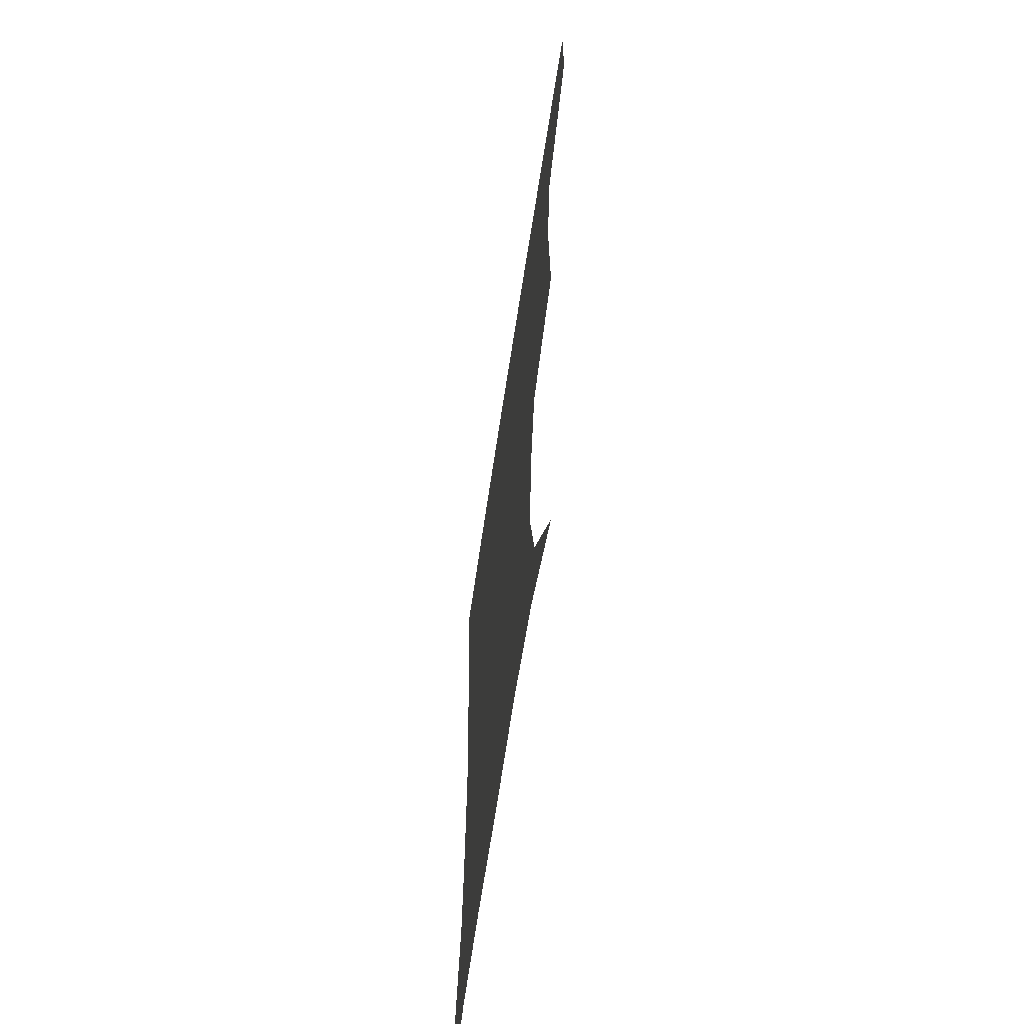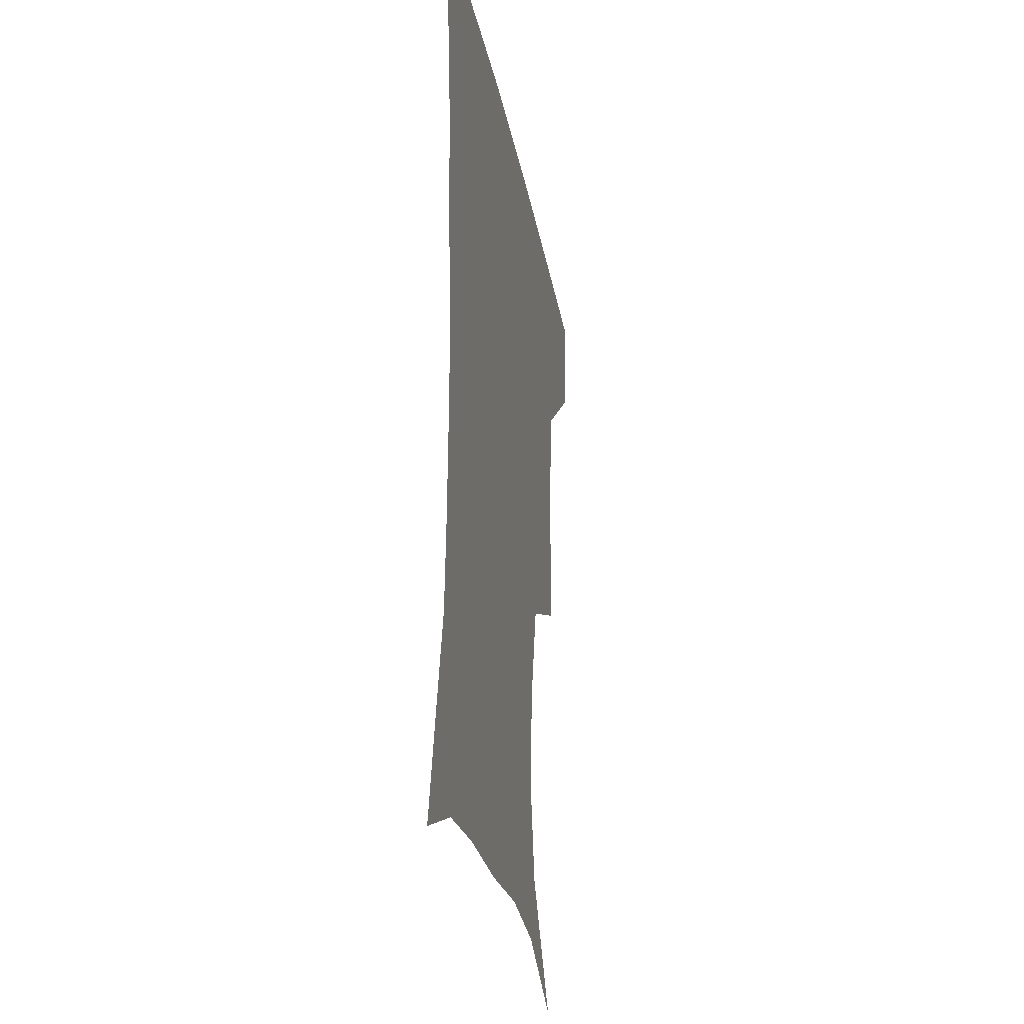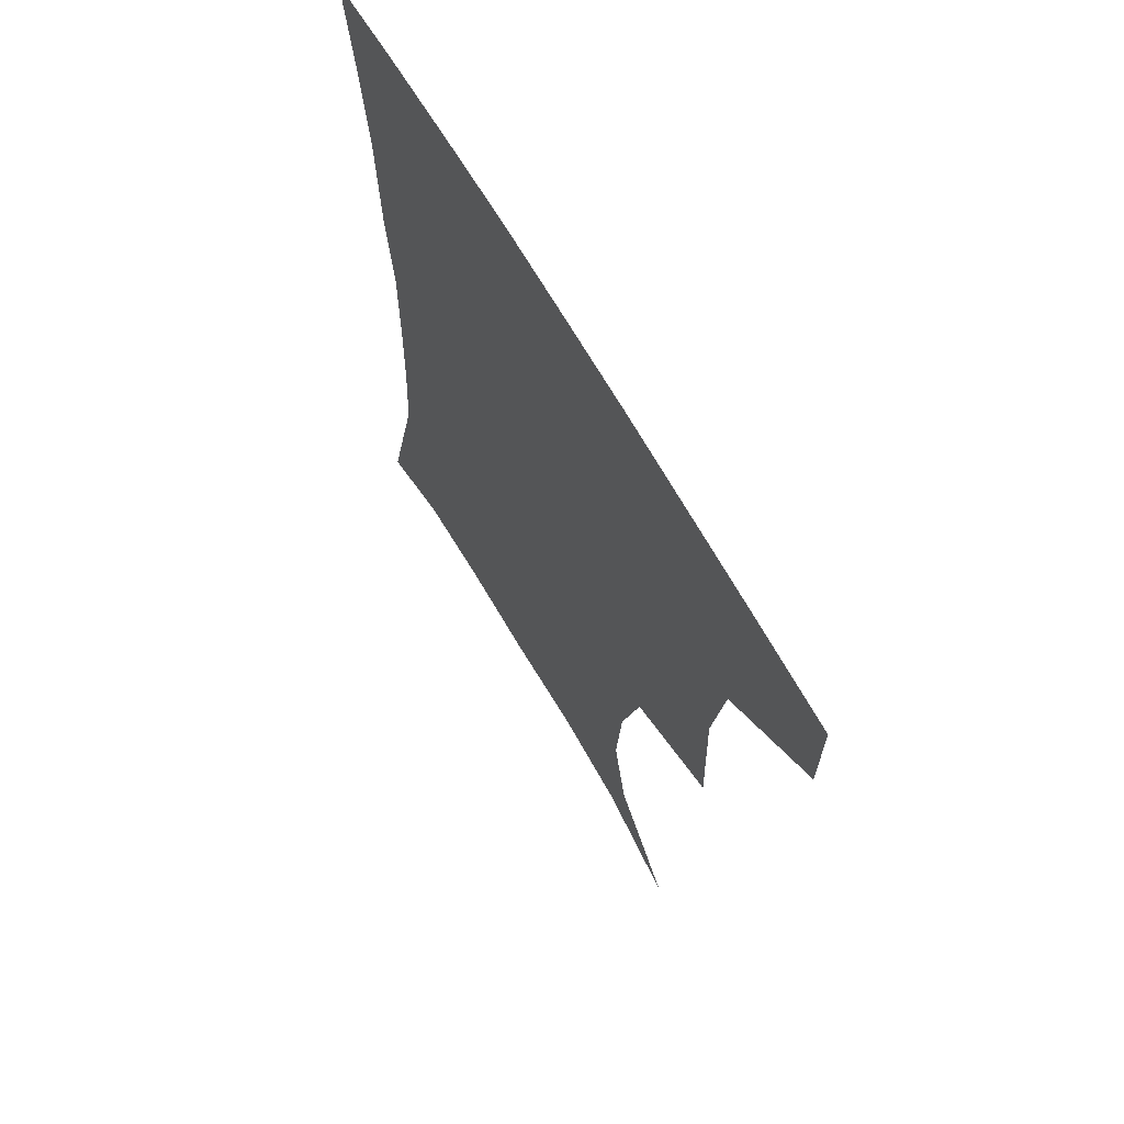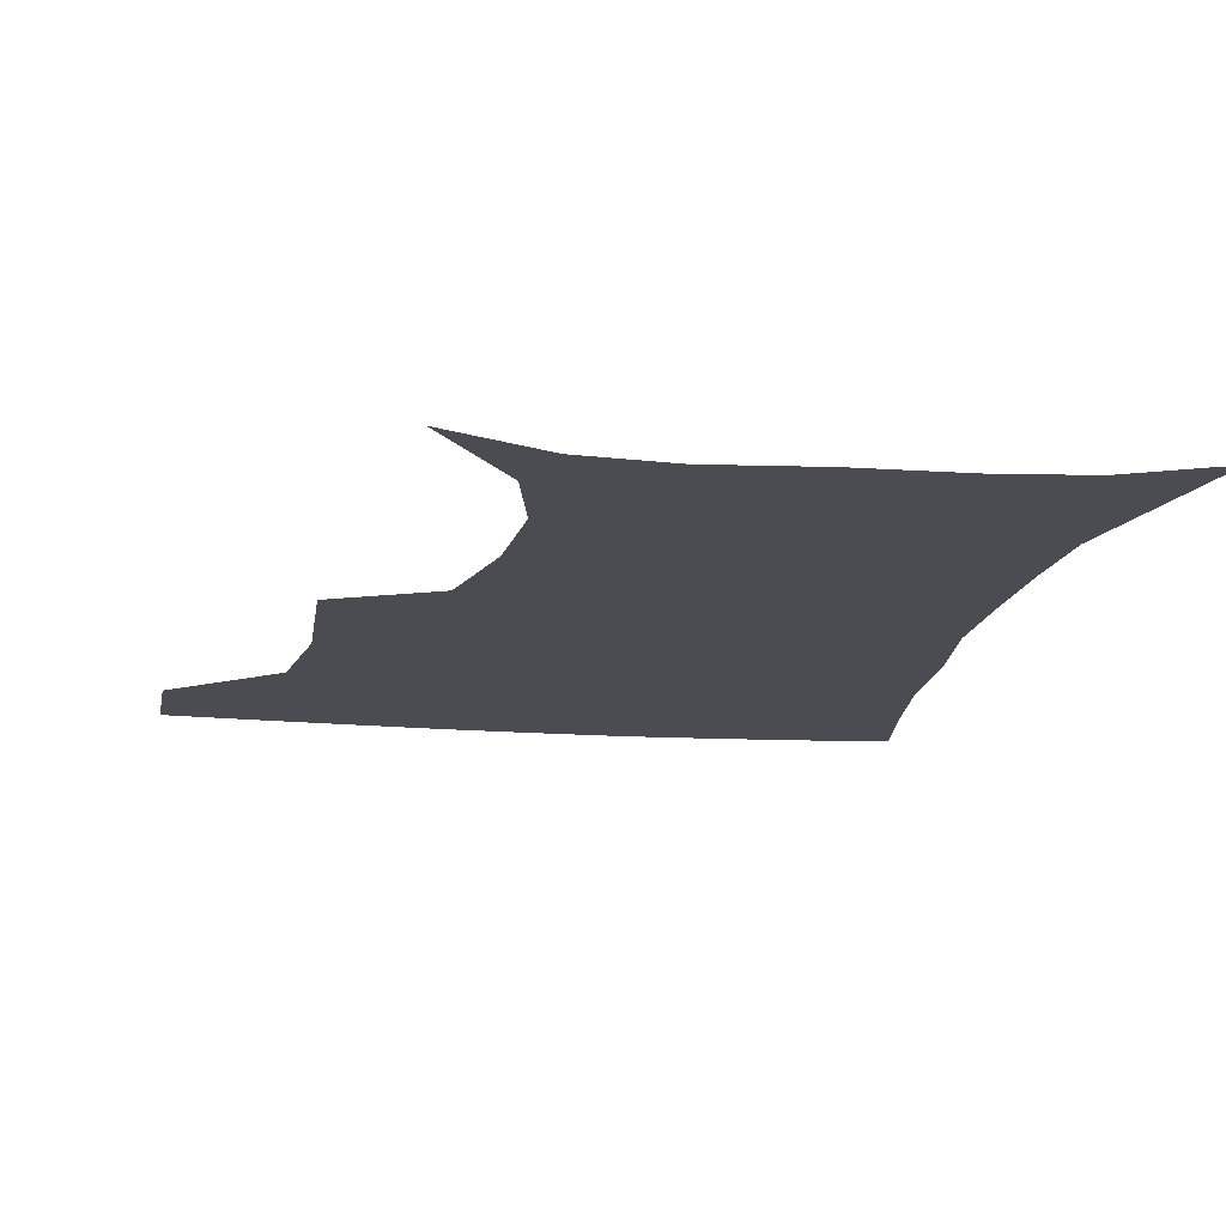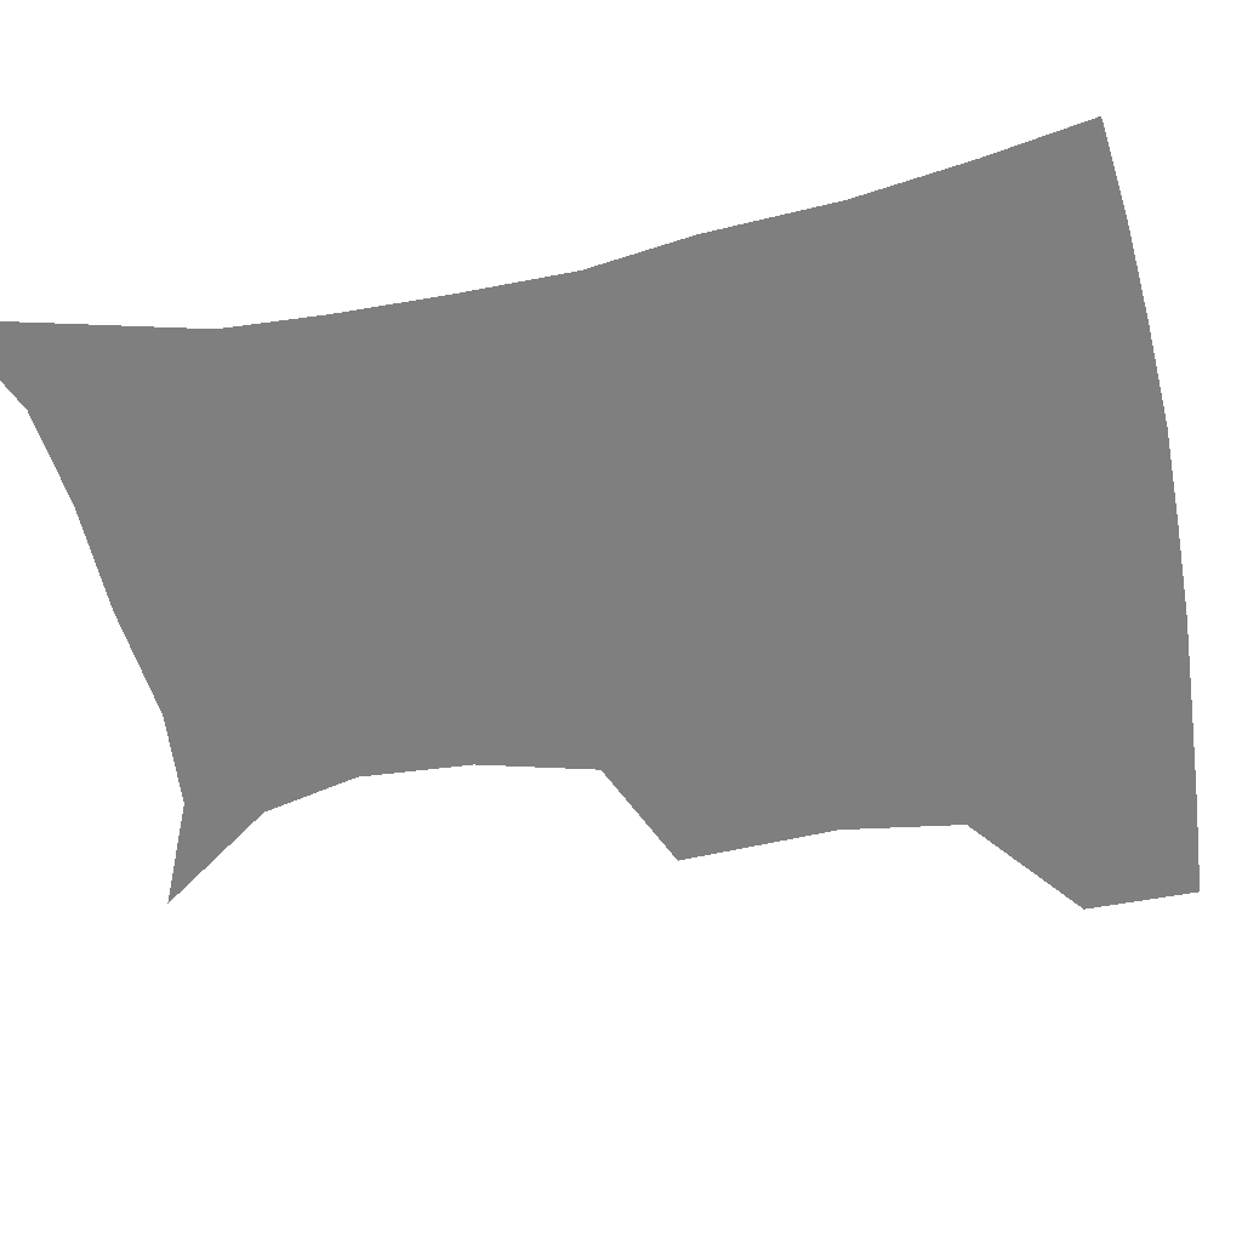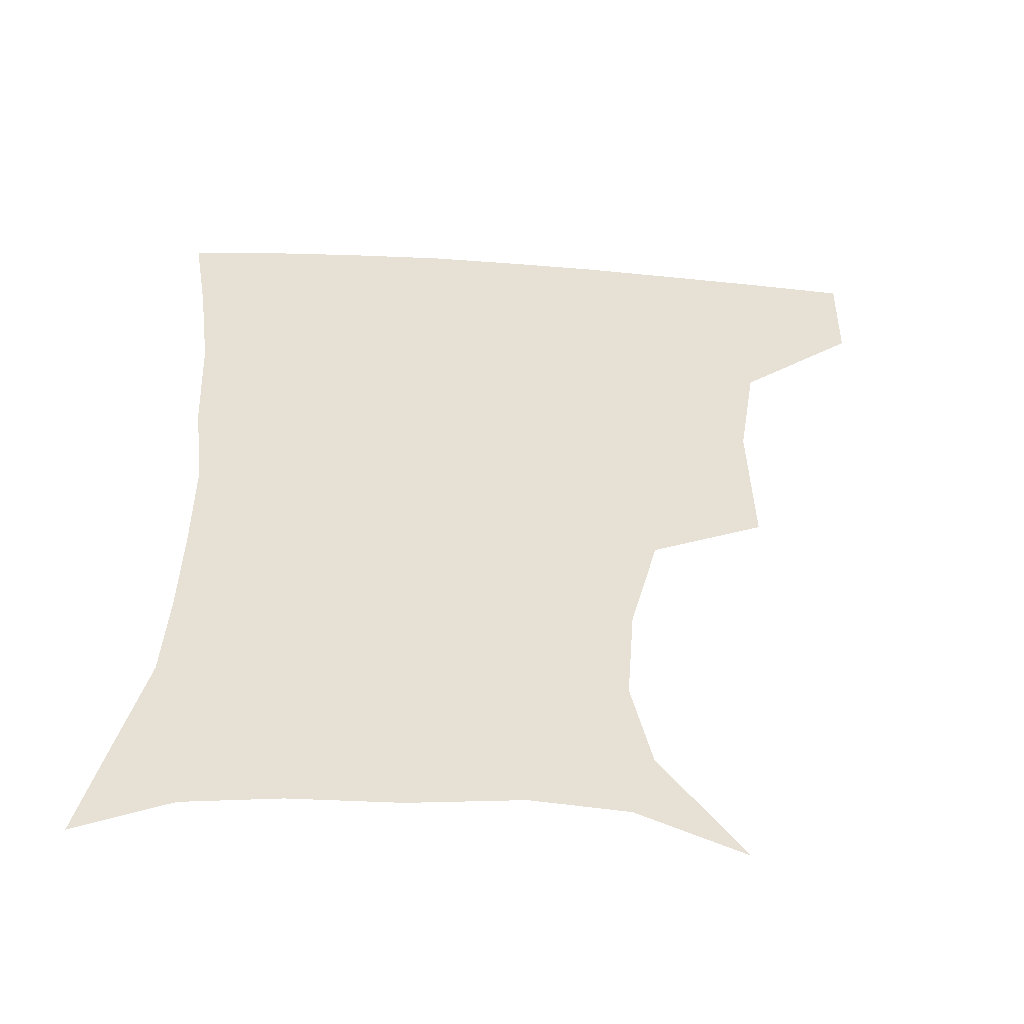
<metadata>
{"format":"obj","ext":"obj","renderer":"f3d","projection":"perspective","resolution":1024,"background":"white","views":[{"elev":-65.2,"azim":-98.6,"up":"+Y"},{"elev":-27.7,"azim":100.0,"up":"+Y"},{"elev":66.6,"azim":-119.8,"up":"+Y"},{"elev":-15.3,"azim":-9.6,"up":"+Z"},{"elev":-59.7,"azim":101.5,"up":"+Z"},{"elev":-51.7,"azim":175.5,"up":"+Y"}]}
</metadata>
<code>
v 453.1 385.8 0
v 452.7 418.5 0
v 492.5 276.3 0
v 493.9 322.3 0
v 488.5 357.2 0
v 485.9 390.3 0
v 483.3 420.7 0
v 506.7 132.1 0
v 531.4 167 0
v 537.6 195.4 0
v 535.2 227.6 0
v 526.6 261.3 0
v 522.9 300.9 0
v 520.8 334.4 0
v 518.2 364.7 0
v 515.5 392.9 0
v 513.2 422.3 0
v 538.6 146.1 0
v 556.3 181.1 0
v 557.9 212.3 0
v 554.9 243.8 0
v 550.5 274.6 0
v 548 306.1 0
v 547.3 339.5 0
v 546 367 0
v 545.1 394.6 0
v 542.5 423.8 0
v 567.7 148.5 0
v 578.4 184.2 0
v 579 220.3 0
v 576.9 250.7 0
v 575 281.1 0
v 574.2 313.7 0
v 573.8 342 0
v 574.2 369.9 0
v 573.3 395.7 0
v 571.6 424.3 0
v 601.4 144.8 0
v 602.3 187.9 0
v 601.5 218.5 0
v 599.3 250.4 0
v 598.3 284.8 0
v 598.7 314.7 0
v 599.6 343.1 0
v 600.6 369.8 0
v 601.2 395.9 0
v 600.3 424.4 0
v 634.3 143.9 0
v 626.5 184.9 0
v 622.9 221.9 0
v 621.8 252.9 0
v 621.9 282 0
v 623 310.7 0
v 624.2 341.5 0
v 626.7 368.7 0
v 629.2 395.5 0
v 631 422.7 0
v 662.9 140.4 0
v 651.7 179.4 0
v 645.8 214.7 0
v 644.6 245 0
v 644.5 275.7 0
v 646.1 305.3 0
v 649.7 332.9 0
v 652.3 364.3 0
v 655.6 394.1 0
v 659.4 420.5 0
v 691.2 128 0
v 683.8 158.2 0
v 675.1 193.5 0
v 673.3 222.5 0
v 672.5 253.5 0
v 672.4 286.6 0
v 676 316.7 0
v 677.6 353.8 0
v 681.8 387.2 0
v 686.6 417.3 0
v 691 451 0
f 5 6 1
f 1 6 2
f 6 7 2
f 12 13 3
f 3 13 4
f 13 14 4
f 4 14 5
f 14 15 5
f 5 15 6
f 15 16 6
f 6 16 7
f 16 17 7
f 8 18 9
f 18 19 9
f 9 19 10
f 19 20 10
f 10 20 11
f 20 21 11
f 11 21 12
f 21 22 12
f 12 22 13
f 22 23 13
f 13 23 14
f 23 24 14
f 14 24 15
f 24 25 15
f 15 25 16
f 25 26 16
f 16 26 17
f 26 27 17
f 18 28 19
f 28 29 19
f 19 29 20
f 29 30 20
f 20 30 21
f 30 31 21
f 21 31 22
f 31 32 22
f 22 32 23
f 32 33 23
f 23 33 24
f 33 34 24
f 24 34 25
f 34 35 25
f 25 35 26
f 35 36 26
f 26 36 27
f 36 37 27
f 28 38 29
f 38 39 29
f 29 39 30
f 39 40 30
f 30 40 31
f 40 41 31
f 31 41 32
f 41 42 32
f 32 42 33
f 42 43 33
f 33 43 34
f 43 44 34
f 34 44 35
f 44 45 35
f 35 45 36
f 45 46 36
f 36 46 37
f 46 47 37
f 38 48 39
f 48 49 39
f 39 49 40
f 49 50 40
f 40 50 41
f 50 51 41
f 41 51 42
f 51 52 42
f 42 52 43
f 52 53 43
f 43 53 44
f 53 54 44
f 44 54 45
f 54 55 45
f 45 55 46
f 55 56 46
f 46 56 47
f 56 57 47
f 48 58 49
f 58 59 49
f 49 59 50
f 59 60 50
f 50 60 51
f 60 61 51
f 51 61 52
f 61 62 52
f 52 62 53
f 62 63 53
f 53 63 54
f 63 64 54
f 54 64 55
f 64 65 55
f 55 65 56
f 65 66 56
f 56 66 57
f 66 67 57
f 58 68 59
f 68 69 59
f 59 69 60
f 69 70 60
f 60 70 61
f 70 71 61
f 61 71 62
f 71 72 62
f 62 72 63
f 72 73 63
f 63 73 64
f 73 74 64
f 64 74 65
f 74 75 65
f 65 75 66
f 75 76 66
f 66 76 67
f 76 77 67

</code>
